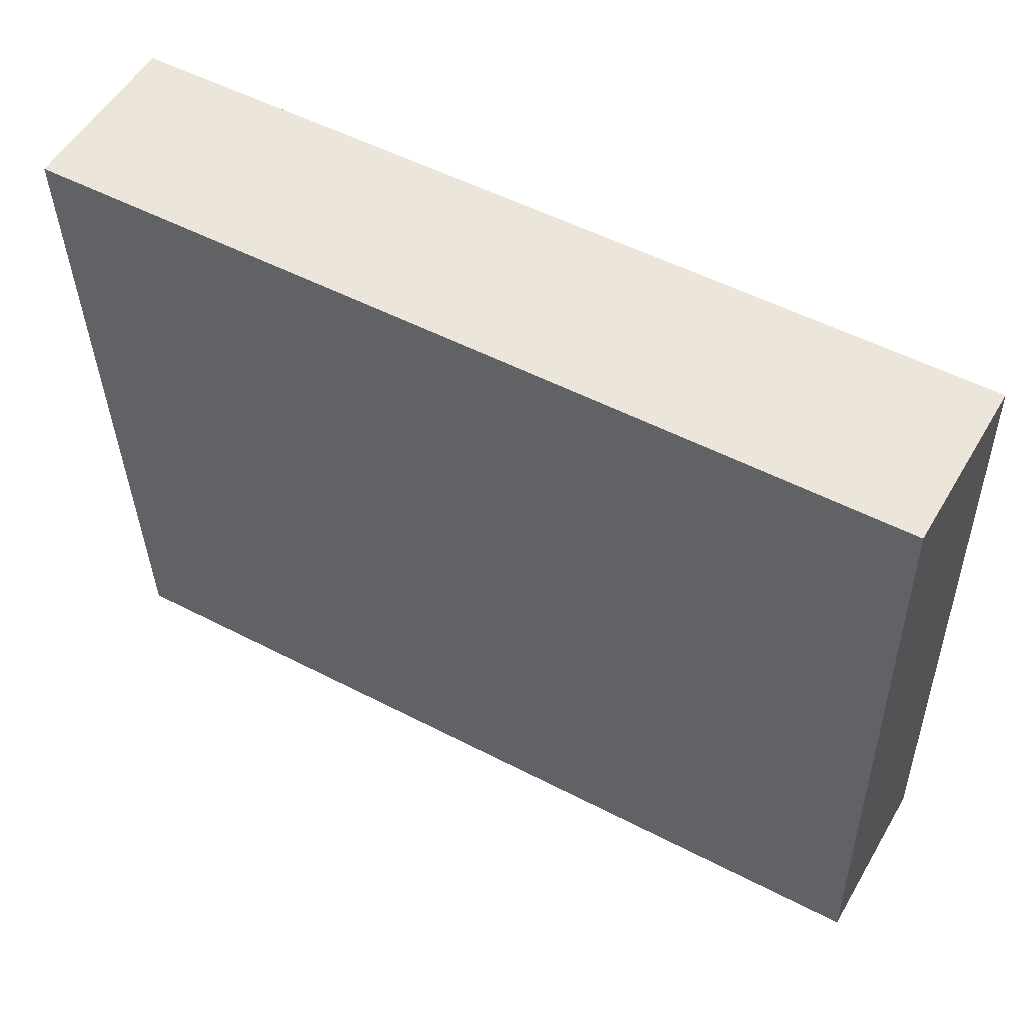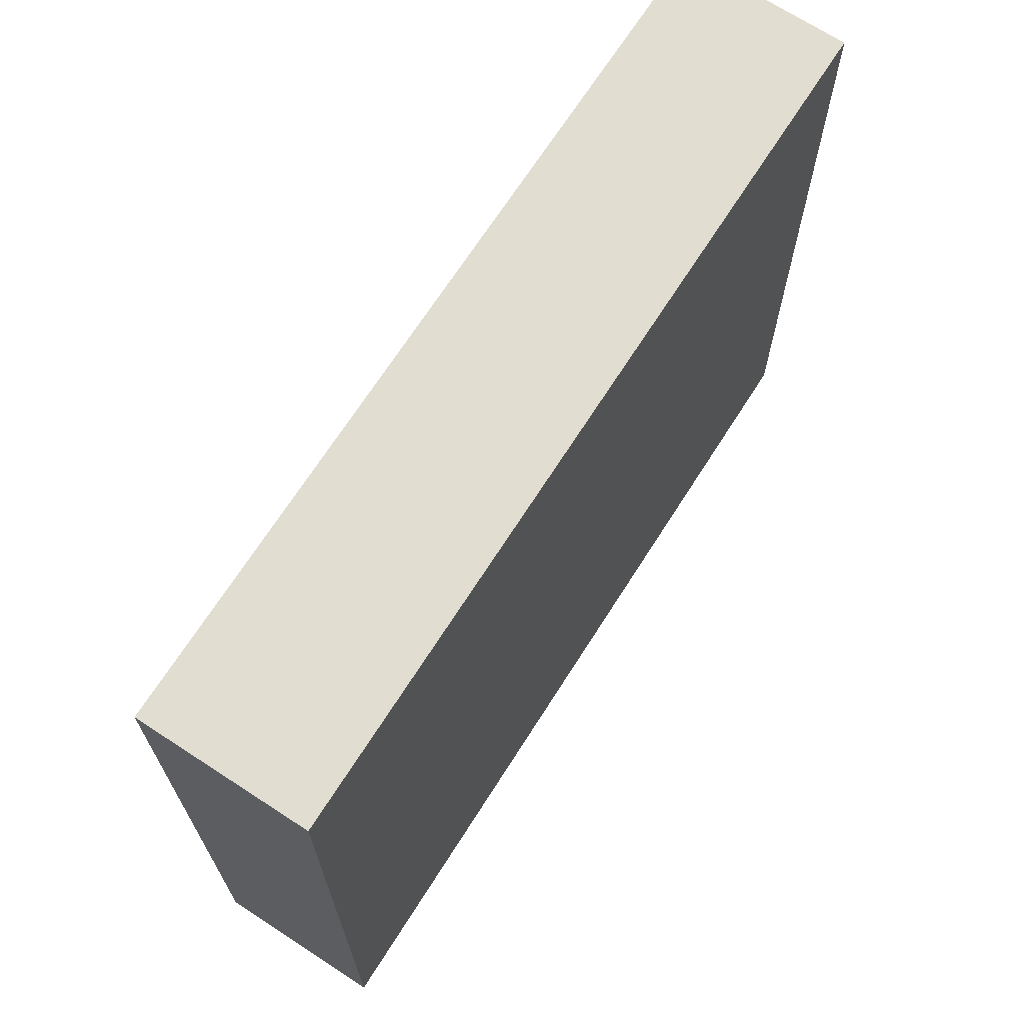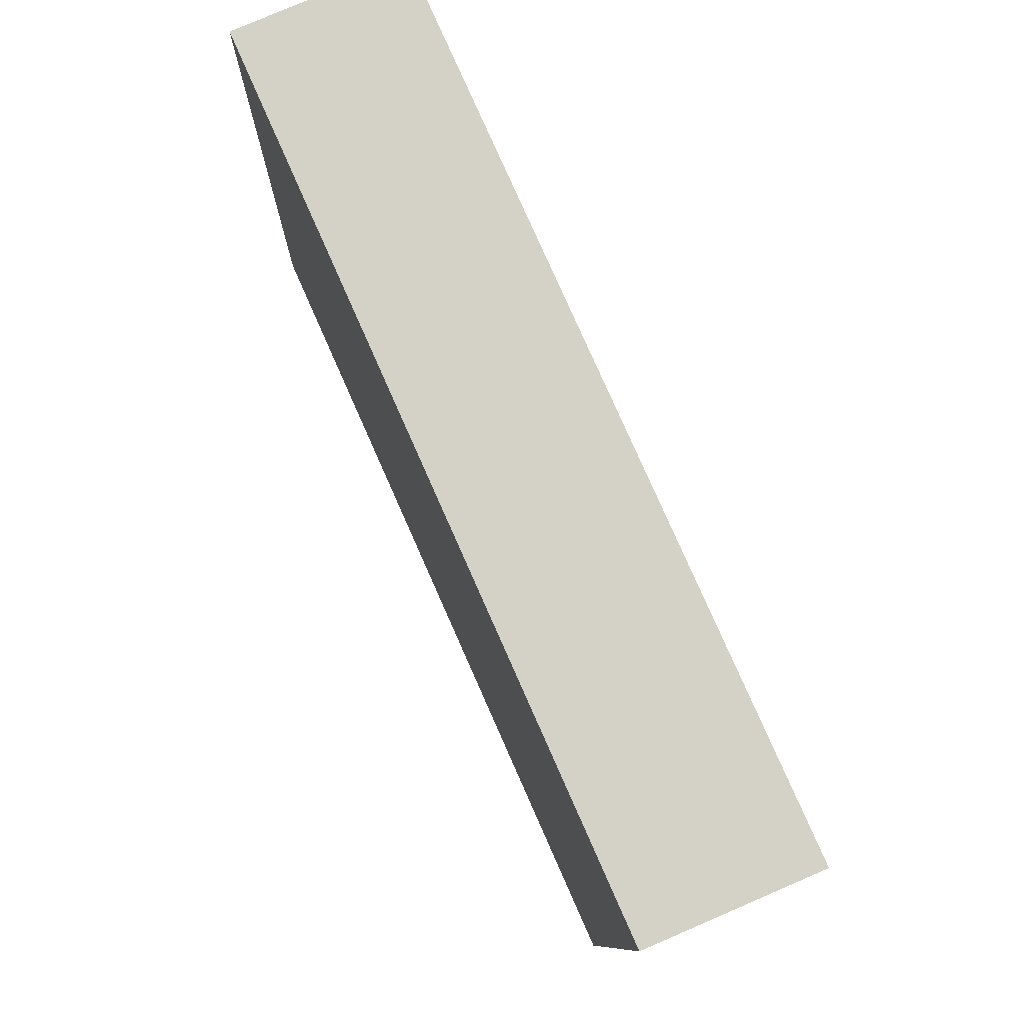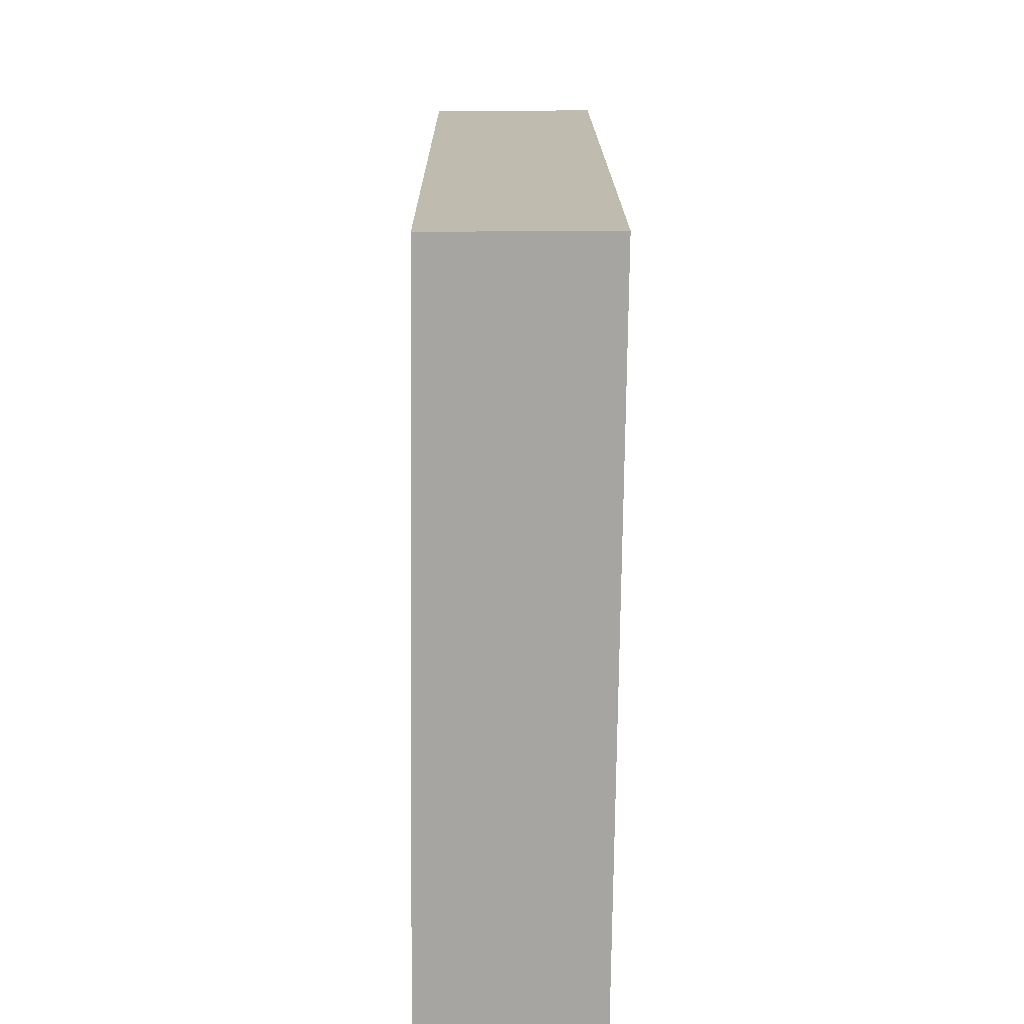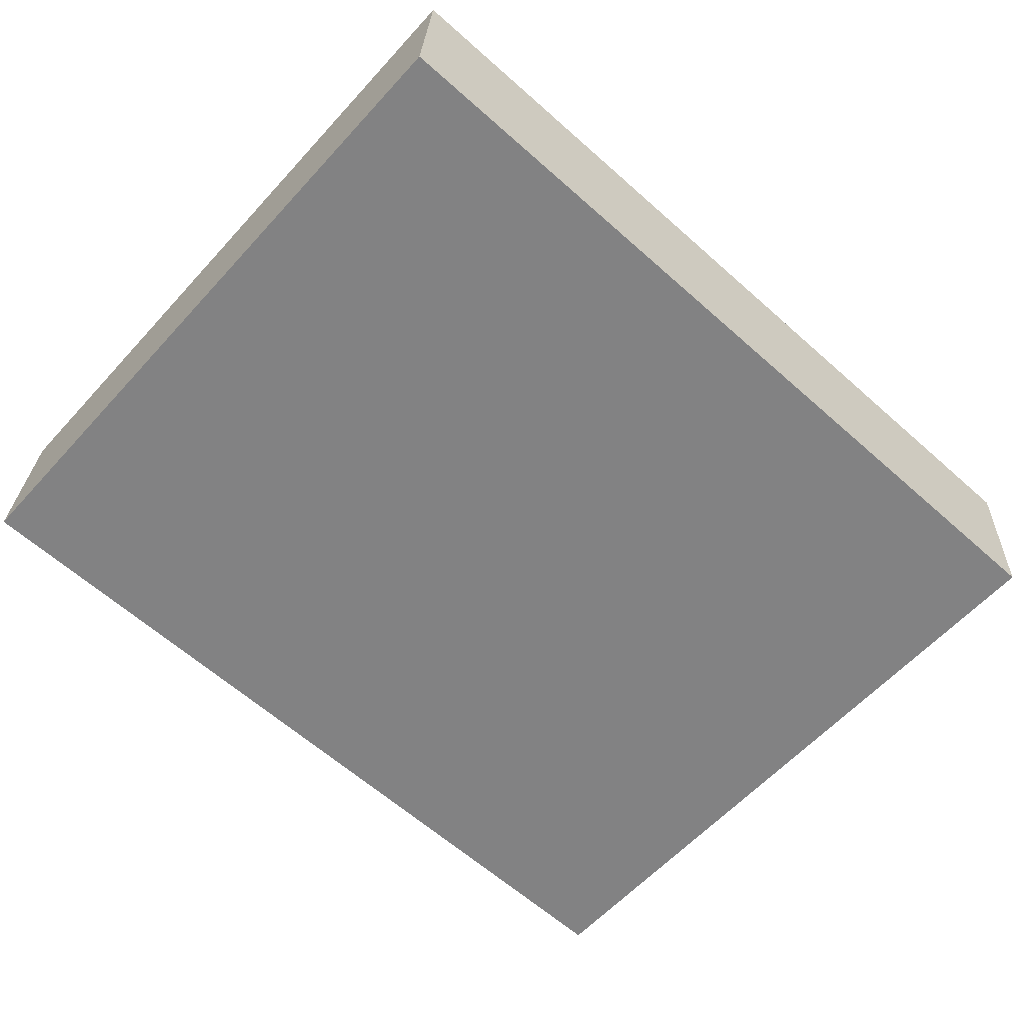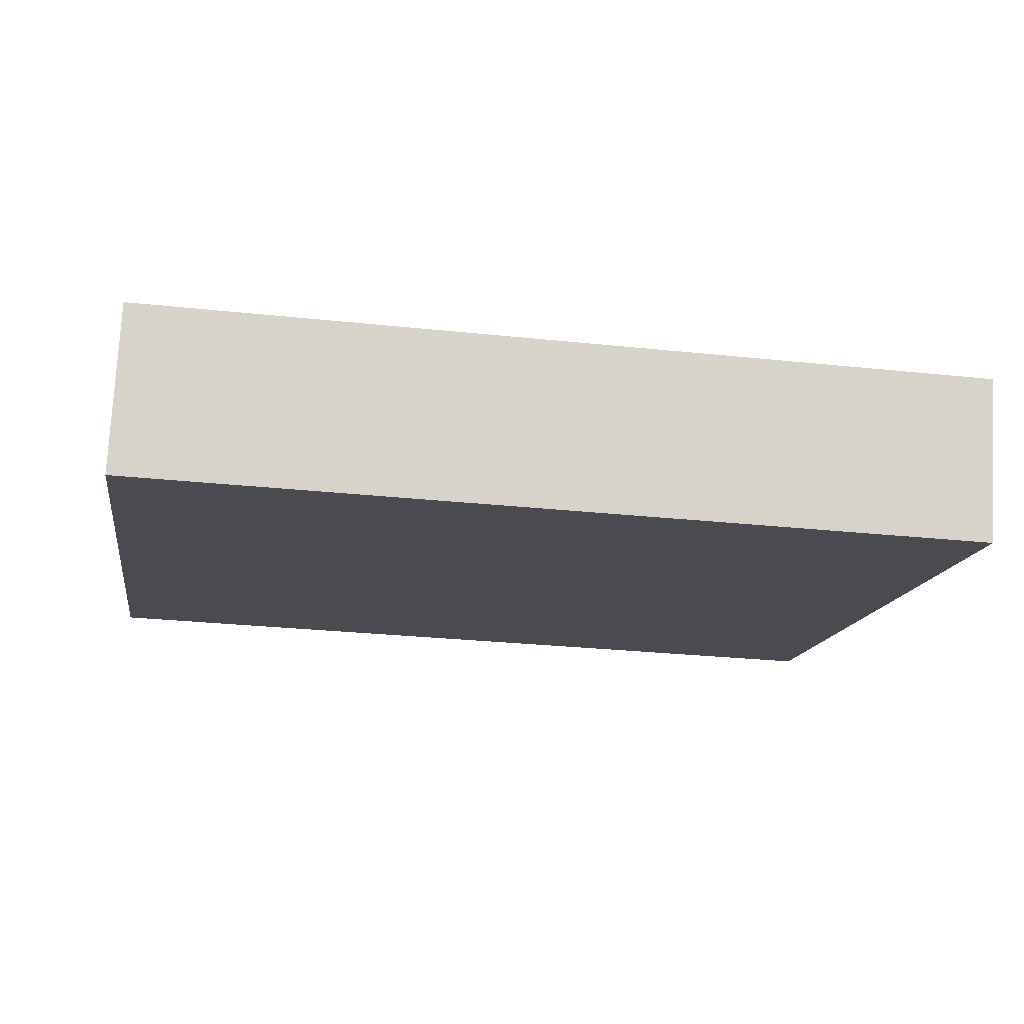
<metadata>
{"format":"obj","ext":"obj","renderer":"f3d","projection":"perspective","resolution":1024,"background":"white","views":[{"elev":54.2,"azim":-153.1,"up":"+Z"},{"elev":69.3,"azim":-60.0,"up":"+Z"},{"elev":78.8,"azim":63.7,"up":"+Z"},{"elev":15.3,"azim":87.3,"up":"+Z"},{"elev":-59.0,"azim":-41.0,"up":"+Y"},{"elev":-13.4,"azim":-7.8,"up":"+Y"}]}
</metadata>
<code>
v -6.502 1.133 5.513
v -6.641 -1.47 5.497
v 6.629 -2.016 5.277
v 6.768 0.5872 5.293
v -6.69 1.016 -5.293
v 6.581 0.4702 -5.513
v -6.828 -1.587 -5.309
v 6.442 -2.133 -5.529
g Piso_Low
f 1 2 3
f 3 4 1
f 5 1 4
f 4 6 5
f 7 5 6
f 6 8 7
f 2 7 8
f 8 3 2
f 4 3 8
f 8 6 4
f 5 7 2
f 2 1 5

</code>
